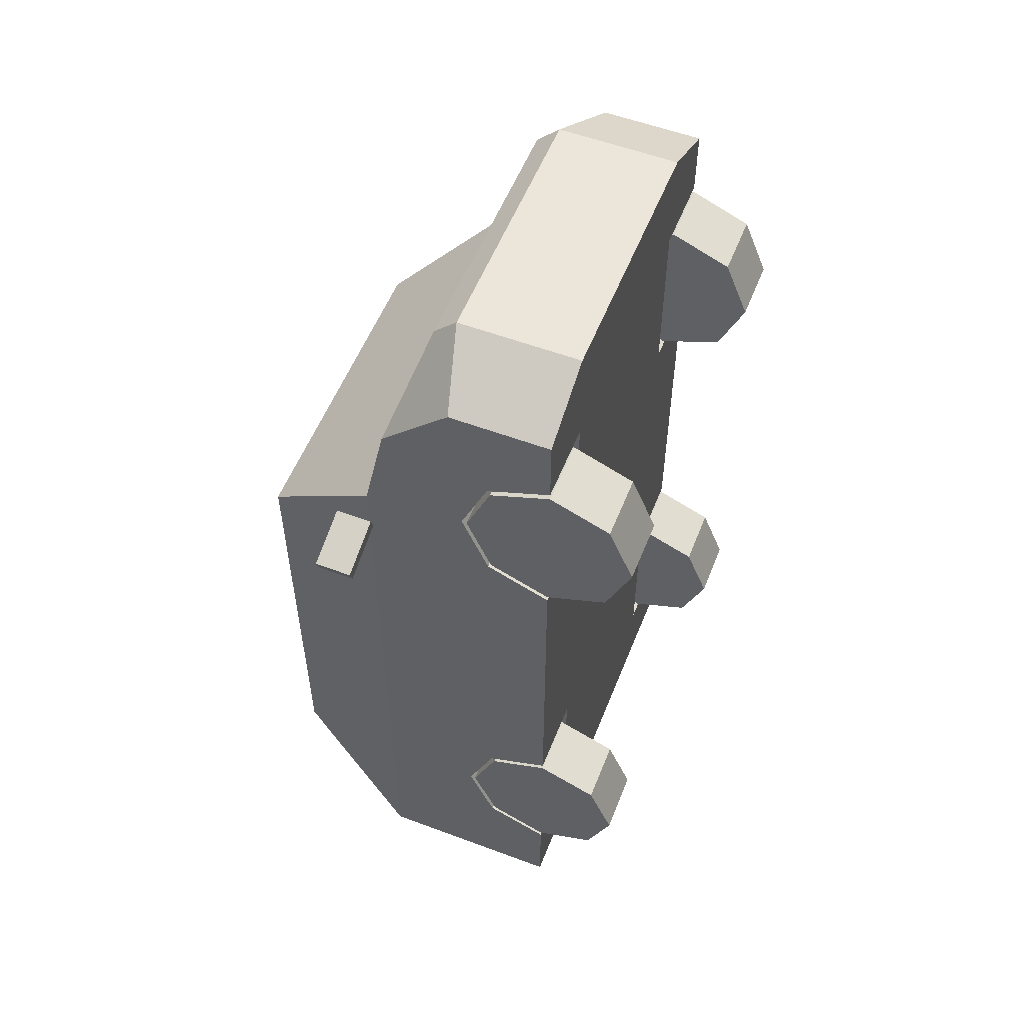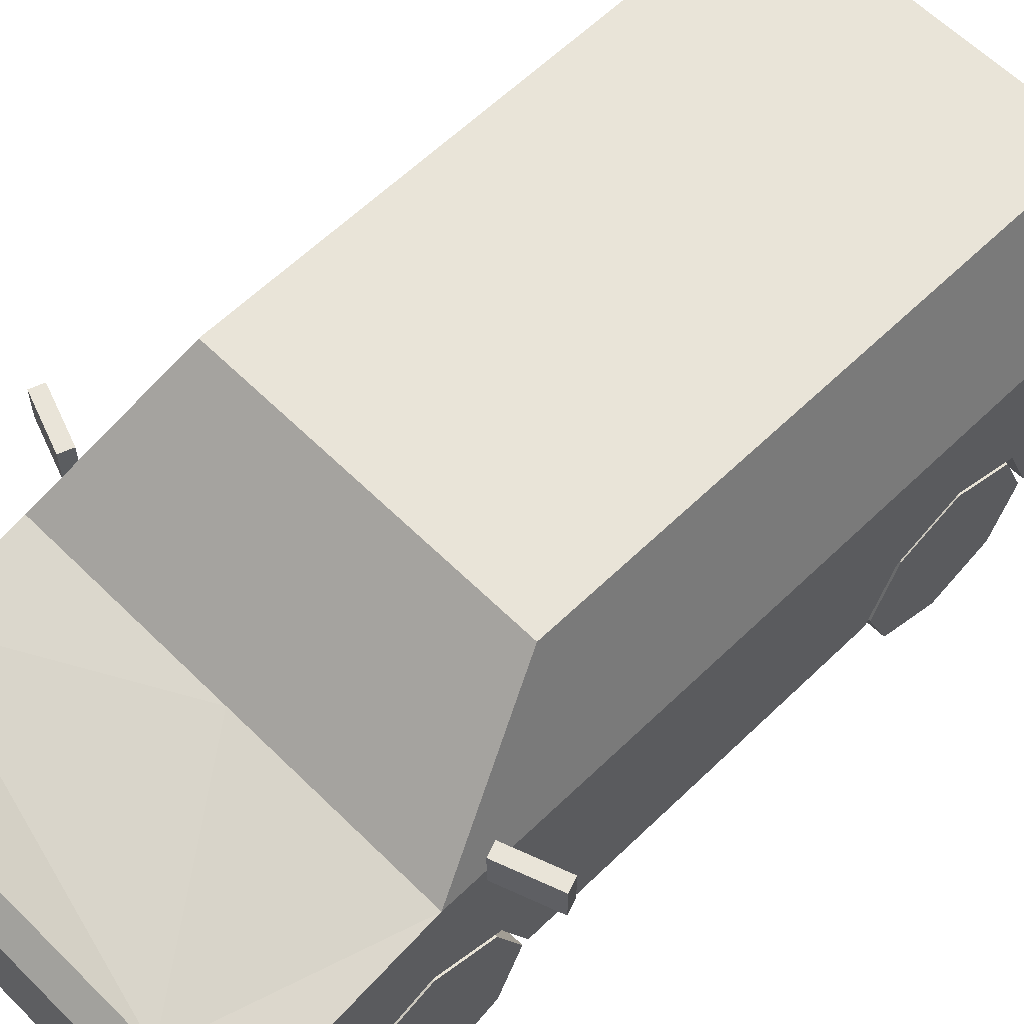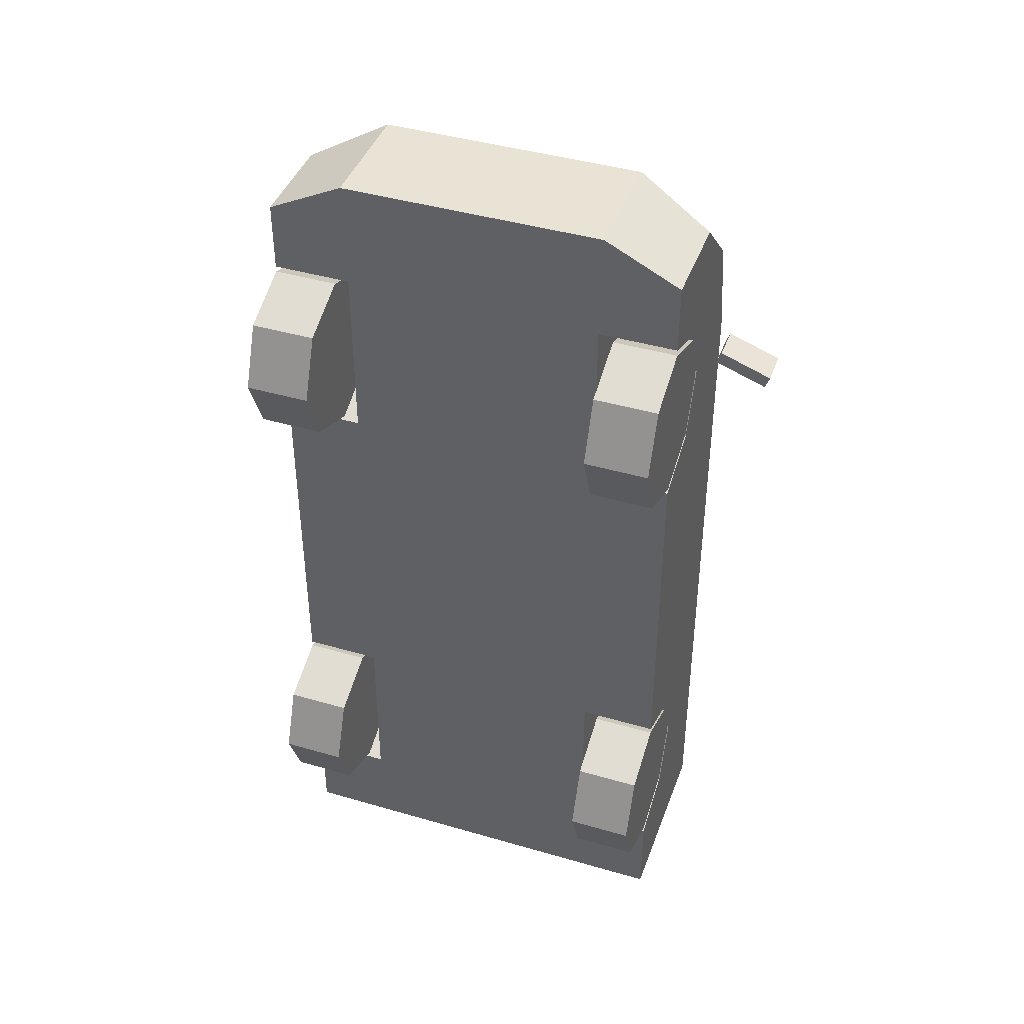
<metadata>
{"format":"obj","ext":"obj","renderer":"f3d","projection":"perspective","resolution":1024,"background":"white","views":[{"elev":55.4,"azim":-68.5,"up":"+Z"},{"elev":60.6,"azim":45.3,"up":"+Y"},{"elev":42.2,"azim":19.3,"up":"+Z"}]}
</metadata>
<code>
o SUV_01_Red
v 0.2591 0.297 -0.4018
v 0.2591 0.3506 -0.531
v 0.2591 0.297 -0.6602
v 0.2591 0.297 0.6729
v 0.2591 0.3506 0.5437
v 0.2591 0.297 0.4145
v 0.3812 0.5716 0.5041
v 0.2987 0.7996 0.2742
v 0.3085 0.61 -0.9285
v 0.3976 0.6034 -0.7912
v 0.3576 0.2275 -0.9757
v 0.4159 0.1708 -0.899
v 0.3381 0.7678 -0.6602
v 0.2608 0.8186 -0.7586
v 0.2813 0.4468 0.8968
v 0.3984 0.4839 0.7696
v 0.3984 0.3905 0.8602
v 0.2813 0.4237 0.9191
v 0.4159 0.1708 0.8655
v 0.2637 0.1708 0.9421
v 0.2637 0.4142 0.9421
v 0.4159 0.3709 0.8655
v 0.4159 0.5085 0.7321
v 0.2637 0.4602 0.8974
v 0.1646 0.2951 0.9421
v 0.2394 0.3728 0.9421
v 0.1642 0.2745 0.9421
v 0.1948 0.244 0.9421
v 0.03049 0.3408 0.9421
v 0.03049 0.3279 0.9421
v 0.0432 0.2317 0.9421
v 0.0432 0.1866 0.9421
v 0.4159 0.3506 0.5437
v 0.4159 0.297 0.4145
v 0.4159 0.297 0.6729
v 0.2591 0.1708 0.3622
v 0.4159 0.1708 0.3622
v 0.2591 0.1708 0.7252
v 0.4159 0.1708 0.7252
v 0.4159 0.3506 -0.531
v 0.4159 0.297 -0.6602
v 0.4159 0.297 -0.4018
v 0.2591 0.1708 -0.7126
v 0.4159 0.1708 -0.7126
v 0.2591 0.1708 -0.3495
v 0.4159 0.1708 -0.3495
v 0.3575 0.3984 -0.9757
v 0.3575 0.493 -0.9757
v 0.4159 0.493 -0.899
v 0.4159 0.3984 -0.899
v 0.2309 0.493 -0.9757
v 0.2302 0.3984 -0.9757
v 0.2306 0.4263 -0.9757
v 0.3575 0.4263 -0.9757
v 0.4159 0.4263 -0.899
v 0.06106 0.4744 -0.9757
v 0.06106 0.4088 -0.9757
v 0.4067 0.578 0.4604
v 0.3289 0.7932 0.2434
v 0.4159 0.5526 0.5232
v 0.3197 0.8186 0.255
v 0.3197 0.8186 -0.6873
v 0.4159 0.5526 -0.899
v 0.2608 0.8186 -0.8491
v 0.2565 0.7532 -0.8121
v 0.3363 0.7739 -0.7237
v 0.2705 0.7919 -0.8491
v 0.2901 0.2995 0.9288
v 0.2898 0.2377 0.9289
v 0.3695 0.2393 0.8888
v 0.3696 0.3148 0.8888
v 0.3289 0.7932 -0.003004
v 0.4067 0.578 -0.003004
v 0.4067 0.578 -0.07966
v 0.3289 0.7932 -0.07966
v 0.3289 0.7932 -0.3188
v 0.4067 0.578 -0.5127
v 0.3976 0.6034 -0.6703
v 0.3381 0.7678 -0.5185
v 0.3289 0.7932 -0.6737
v 0.4067 0.578 -0.8451
v 0.4067 0.578 -0.658
v 0.3289 0.7932 -0.4593
v -0.2591 0.297 -0.4018
v -0.2591 0.3506 -0.531
v -0.2591 0.297 -0.6602
v -0.2591 0.297 0.6729
v -0.2591 0.3506 0.5437
v -0.2591 0.297 0.4145
v -0.3812 0.5716 0.5041
v 0 0.5526 0.5232
v 0 0.4142 0.9421
v 0 0.1708 0.9421
v -0.2987 0.7996 0.2742
v -0.3085 0.61 -0.9285
v -0.3976 0.6034 -0.7912
v -0.3576 0.2275 -0.9757
v -0.4159 0.1708 -0.899
v -0.3381 0.7678 -0.6602
v -0.2608 0.8186 -0.7586
v -0.2813 0.4468 0.8968
v -0.3984 0.4839 0.7696
v -0.3984 0.3905 0.8602
v -0.2813 0.4237 0.9191
v -0.4159 0.1708 0.8655
v -0.2637 0.1708 0.9421
v -0.2637 0.4142 0.9421
v -0.4159 0.3709 0.8655
v -0.4159 0.5085 0.7321
v -0.2637 0.4602 0.8974
v 0 0.3728 0.9421
v 0 0.2951 0.9421
v -0.1646 0.2951 0.9421
v -0.2394 0.3728 0.9421
v 0 0.2745 0.9421
v 0 0.244 0.9421
v -0.1642 0.2745 0.9421
v -0.1948 0.244 0.9421
v 0 0.3626 0.9421
v 0 0.3038 0.9421
v -0.03049 0.3408 0.9421
v -0.03049 0.3279 0.9421
v 0 0.2317 0.9421
v 0 0.1866 0.9421
v -0.0432 0.2317 0.9421
v -0.0432 0.1866 0.9421
v -0.4159 0.3506 0.5437
v -0.4159 0.297 0.4145
v -0.4159 0.297 0.6729
v -0.2591 0.1708 0.3622
v -0.4159 0.1708 0.3622
v -0.2591 0.1708 0.7252
v -0.4159 0.1708 0.7252
v -0.4159 0.3506 -0.531
v -0.4159 0.297 -0.6602
v -0.4159 0.297 -0.4018
v -0.2591 0.1708 -0.7126
v -0.4159 0.1708 -0.7126
v -0.2591 0.1708 -0.3495
v -0.4159 0.1708 -0.3495
v -0.3575 0.3984 -0.9757
v -0.3575 0.493 -0.9757
v -0.4159 0.493 -0.899
v -0.4159 0.3984 -0.899
v -0.2309 0.493 -0.9757
v -0.2302 0.3984 -0.9757
v -0.2306 0.4263 -0.9757
v -0.3575 0.4263 -0.9757
v -0.4159 0.4263 -0.899
v 0 0.4088 -0.9757
v 0 0.4744 -0.9757
v -0.06106 0.4744 -0.9757
v -0.06106 0.4088 -0.9757
v -0.4067 0.578 0.4604
v 0 0.5716 0.5041
v -0.3289 0.7932 0.2434
v -0.4159 0.5526 0.5232
v -0.3197 0.8186 0.255
v -0.3197 0.8186 -0.6873
v -0.4159 0.5526 -0.899
v -0.2608 0.8186 -0.8491
v -0.2565 0.7532 -0.8121
v -0.3363 0.7739 -0.7237
v 0 0.7739 -0.7896
v -0.2705 0.7919 -0.8491
v -0.2901 0.2995 0.9288
v -0.2898 0.2377 0.9289
v -0.3695 0.2393 0.8888
v -0.3696 0.3148 0.8888
v -0.3289 0.7932 -0.003004
v -0.4067 0.578 -0.003004
v -0.4067 0.578 -0.07966
v -0.3289 0.7932 -0.07966
v -0.3289 0.7932 -0.3188
v -0.4067 0.578 -0.5127
v -0.3976 0.6034 -0.6703
v -0.3381 0.7678 -0.5185
v -0.3289 0.7932 -0.6737
v -0.4067 0.578 -0.8451
v -0.4067 0.578 -0.658
v -0.3289 0.7932 -0.4593
v 0.4235 0.5452 0.4486
v 0.4235 0.6187 0.4486
v 0.414 0.5452 0.4226
v 0.414 0.6187 0.4226
v 0.5323 0.5452 0.409
v 0.5323 0.6187 0.409
v 0.5229 0.5452 0.383
v 0.5229 0.6187 0.383
v -0.4235 0.5452 0.4486
v -0.4235 0.6187 0.4486
v -0.414 0.5452 0.4226
v -0.414 0.6187 0.4226
v -0.5323 0.5452 0.409
v -0.5323 0.6187 0.409
v -0.5229 0.5452 0.383
v -0.5229 0.6187 0.383
v 0.3574 0.5526 -0.9757
v 0 0.5526 -0.9757
v 0.277 0.7739 -0.7951
v 0 0.7531 -0.8068
v -0.3574 0.5526 -0.9757
v -0.277 0.7739 -0.7951
v 0 0.2754 -0.9757
v -0.3096 0.2754 -0.9757
v 0.3132 0.2754 -0.9757
v 0.3833 0.3948 0.8678
v 0.3834 0.4791 0.7859
v -0.3849 0.3943 0.867
v -0.3854 0.4798 0.7837
f 2 42 1
f 3 40 2
f 3 44 41
f 5 35 4
f 6 33 5
f 36 34 6
f 20 25 28
f 2 45 43
f 52 206 57
f 11 50 12
f 66 200 67
f 17 208 207
f 22 21 68
f 174 170 158
f 16 22 23
f 25 29 30
f 150 151 57
f 100 158 62
f 59 73 72
f 33 40 50
f 76 83 61
f 6 4 38
f 38 35 39
f 45 42 46
f 155 8 94
f 47 53 54
f 47 55 50
f 48 63 49
f 54 51 48
f 54 49 55
f 110 92 21
f 132 88 89
f 58 61 60
f 81 66 62
f 15 24 21
f 24 91 109
f 200 63 198
f 66 64 62
f 125 124 31
f 161 67 165
f 68 70 71
f 70 20 19
f 73 75 72
f 74 76 75
f 78 13 79
f 206 97 205
f 64 161 100
f 11 98 97
f 136 85 84
f 134 86 85
f 86 138 137
f 129 88 87
f 127 89 88
f 128 130 89
f 118 117 113
f 199 152 146
f 97 144 141
f 163 165 203
f 103 210 102
f 166 107 108
f 85 137 139
f 102 108 103
f 121 111 113
f 156 171 154
f 157 134 128
f 115 118 28
f 121 120 29
f 132 129 87
f 139 136 84
f 141 147 146
f 149 141 144
f 160 142 143
f 148 145 147
f 143 148 149
f 7 60 61
f 154 158 156
f 159 160 179
f 157 155 90
f 203 160 163
f 161 163 159
f 78 82 10
f 168 166 169
f 168 105 167
f 173 171 170
f 174 172 173
f 99 176 177
f 178 96 99
f 13 81 80
f 180 181 176
f 38 93 105
f 183 184 182
f 185 188 184
f 189 186 188
f 187 182 186
f 184 186 182
f 185 187 189
f 192 191 190
f 196 193 192
f 194 197 196
f 190 195 194
f 192 194 196
f 195 193 197
f 165 200 164
f 95 198 202
f 65 164 200
f 95 201 65
f 107 101 104
f 207 15 18
f 209 101 210
f 2 40 42
f 3 41 40
f 3 43 44
f 5 33 35
f 6 34 33
f 36 37 34
f 21 92 111
f 21 111 26
f 124 93 20
f 32 124 20
f 20 21 26
f 25 112 115
f 20 26 25
f 31 32 20
f 116 123 31
f 28 116 31
f 25 115 27
f 28 31 20
f 25 27 28
f 43 3 2
f 2 1 45
f 199 198 48
f 51 53 52
f 199 48 51
f 56 151 199
f 204 150 57
f 56 199 51
f 206 204 57
f 57 56 51
f 52 47 11
f 57 51 52
f 52 11 206
f 11 47 50
f 17 16 208
f 71 19 22
f 21 20 69
f 68 71 22
f 21 69 68
f 180 179 160
f 160 157 154
f 171 172 175
f 160 154 171
f 180 160 171
f 180 171 175
f 159 178 181
f 181 180 175
f 174 173 170
f 181 175 174
f 158 159 181
f 170 156 158
f 158 181 174
f 16 17 22
f 120 112 25
f 25 26 111
f 111 119 29
f 30 120 25
f 25 111 29
f 150 153 152
f 151 56 57
f 150 152 151
f 62 14 100
f 100 159 158
f 158 61 62
f 59 58 73
f 60 23 22
f 22 19 39
f 22 39 35
f 63 60 22
f 50 55 49
f 49 63 22
f 22 35 33
f 34 37 46
f 49 22 33
f 33 34 46
f 33 46 42
f 50 49 33
f 44 12 50
f 41 44 50
f 33 42 40
f 40 41 50
f 77 74 73
f 73 58 60
f 60 63 81
f 60 81 82
f 77 73 60
f 72 75 76
f 77 60 82
f 59 72 76
f 76 77 82
f 83 80 62
f 76 82 83
f 61 59 76
f 83 62 61
f 38 36 6
f 6 5 4
f 38 4 35
f 45 1 42
f 94 90 155
f 155 7 8
f 47 52 53
f 47 54 55
f 48 198 63
f 54 53 51
f 54 48 49
f 21 24 110
f 110 107 92
f 89 130 132
f 132 87 88
f 58 59 61
f 62 80 81
f 81 63 66
f 208 16 23
f 21 22 17
f 17 207 18
f 15 208 23
f 21 17 18
f 15 23 24
f 21 18 15
f 109 110 24
f 24 23 60
f 91 157 109
f 24 60 91
f 200 66 63
f 66 67 64
f 31 123 125
f 125 126 124
f 124 32 31
f 161 64 67
f 68 69 70
f 70 69 20
f 19 71 70
f 73 74 75
f 74 77 76
f 78 10 13
f 205 204 206
f 206 11 97
f 14 62 64
f 161 159 100
f 100 14 64
f 11 12 98
f 136 134 85
f 134 135 86
f 86 135 138
f 129 127 88
f 127 128 89
f 128 131 130
f 106 93 124
f 106 124 126
f 111 92 107
f 114 111 107
f 106 126 125
f 125 123 116
f 125 116 118
f 114 107 106
f 115 112 113
f 113 114 106
f 106 125 118
f 117 115 113
f 113 106 118
f 142 202 199
f 199 151 152
f 153 150 204
f 153 204 205
f 205 97 141
f 146 147 145
f 205 141 146
f 152 153 205
f 145 142 199
f 152 205 146
f 146 145 199
f 97 98 144
f 103 209 210
f 108 105 169
f 166 167 106
f 108 169 166
f 166 106 107
f 139 84 85
f 85 86 137
f 102 109 108
f 113 112 120
f 113 120 122
f 111 114 113
f 121 119 111
f 113 122 121
f 156 170 171
f 108 109 157
f 157 160 143
f 149 144 98
f 157 143 149
f 105 108 157
f 129 133 105
f 129 105 157
f 149 98 138
f 149 138 135
f 127 129 157
f 140 131 128
f 128 127 157
f 149 135 134
f 136 140 128
f 157 149 134
f 134 136 128
f 115 117 118
f 118 116 28
f 28 27 115
f 29 119 121
f 121 122 120
f 120 30 29
f 132 133 129
f 139 140 136
f 141 148 147
f 149 148 141
f 160 202 142
f 148 142 145
f 143 142 148
f 7 155 91
f 61 158 94
f 61 94 8
f 7 91 60
f 61 8 7
f 154 157 158
f 179 178 159
f 159 163 160
f 90 94 158
f 157 91 155
f 90 158 157
f 203 202 160
f 161 165 163
f 78 79 83
f 82 81 10
f 78 83 82
f 168 167 166
f 168 169 105
f 105 106 167
f 173 172 171
f 174 175 172
f 99 96 176
f 178 179 96
f 83 79 13
f 13 10 81
f 80 83 13
f 181 178 99
f 181 99 177
f 96 179 180
f 181 177 176
f 176 96 180
f 45 46 37
f 45 37 36
f 12 44 43
f 45 36 38
f 98 12 43
f 43 45 38
f 137 138 98
f 131 140 139
f 137 98 43
f 130 131 139
f 139 137 43
f 38 39 19
f 139 43 38
f 132 130 139
f 38 19 20
f 132 139 38
f 105 133 132
f 93 106 105
f 38 20 93
f 105 132 38
f 183 185 184
f 185 189 188
f 189 187 186
f 187 183 182
f 184 188 186
f 185 183 187
f 192 193 191
f 196 197 193
f 194 195 197
f 190 191 195
f 192 190 194
f 195 191 193
f 164 203 165
f 165 67 200
f 9 65 200
f 198 199 202
f 203 164 201
f 203 201 162
f 9 200 198
f 203 162 95
f 95 9 198
f 202 203 95
f 65 201 164
f 65 9 95
f 95 162 201
f 110 109 102
f 102 210 101
f 110 102 101
f 103 108 107
f 209 103 107
f 107 110 101
f 104 209 107
f 207 208 15
f 209 104 101
o Wheel_FL
v 0.2886 0.1708 0.5437
v 0.4164 0.1708 0.5437
v 0.2886 0.1708 0.3743
v 0.4164 0.1708 0.3743
v 0.2886 0.051 0.4239
v 0.4164 0.051 0.4239
v 0.2886 0.001396 0.5437
v 0.4164 0.001396 0.5437
v 0.2886 0.051 0.6634
v 0.4164 0.051 0.6634
v 0.2886 0.1708 0.7131
v 0.4164 0.1708 0.7131
v 0.2886 0.2905 0.6634
v 0.4164 0.2905 0.6634
v 0.2886 0.3401 0.5437
v 0.4164 0.3401 0.5437
v 0.2886 0.2905 0.4239
v 0.4164 0.2905 0.4239
v 0.4164 0.09218 0.4651
v 0.4164 0.1708 0.4326
v 0.4164 0.05963 0.5437
v 0.4164 0.09218 0.6223
v 0.4164 0.1708 0.6548
v 0.4164 0.2493 0.6223
v 0.4164 0.2819 0.5437
v 0.4164 0.2493 0.4651
f 211 213 215
f 212 229 230
f 214 215 213
f 211 215 217
f 212 231 229
f 215 218 217
f 211 217 219
f 212 232 231
f 218 219 217
f 211 219 221
f 212 233 232
f 220 221 219
f 211 221 223
f 212 234 233
f 222 223 221
f 211 223 225
f 212 235 234
f 224 225 223
f 211 225 227
f 212 236 235
f 226 227 225
f 211 227 213
f 212 230 236
f 228 213 227
f 230 216 214
f 231 216 229
f 232 218 231
f 233 220 232
f 234 222 233
f 235 224 234
f 236 226 235
f 230 228 236
f 214 216 215
f 215 216 218
f 218 220 219
f 220 222 221
f 222 224 223
f 224 226 225
f 226 228 227
f 228 214 213
f 230 229 216
f 231 218 216
f 232 220 218
f 233 222 220
f 234 224 222
f 235 226 224
f 236 228 226
f 230 214 228
o Wheel_FR
v -0.2886 0.1708 0.5437
v -0.4164 0.1708 0.5437
v -0.2886 0.1708 0.3743
v -0.4164 0.1708 0.3743
v -0.2886 0.051 0.4239
v -0.4164 0.051 0.4239
v -0.2886 0.001396 0.5437
v -0.4164 0.001396 0.5437
v -0.2886 0.051 0.6634
v -0.4164 0.051 0.6634
v -0.2886 0.1708 0.7131
v -0.4164 0.1708 0.7131
v -0.2886 0.2905 0.6634
v -0.4164 0.2905 0.6634
v -0.2886 0.3401 0.5437
v -0.4164 0.3401 0.5437
v -0.2886 0.2905 0.4239
v -0.4164 0.2905 0.4239
v -0.4164 0.09218 0.4651
v -0.4164 0.1708 0.4326
v -0.4164 0.05963 0.5437
v -0.4164 0.09218 0.6223
v -0.4164 0.1708 0.6548
v -0.4164 0.2493 0.6223
v -0.4164 0.2819 0.5437
v -0.4164 0.2493 0.4651
f 237 241 239
f 238 256 255
f 239 242 240
f 237 243 241
f 238 255 257
f 243 242 241
f 237 245 243
f 238 257 258
f 243 246 244
f 237 247 245
f 238 258 259
f 245 248 246
f 237 249 247
f 238 259 260
f 249 248 247
f 237 251 249
f 238 260 261
f 249 252 250
f 237 253 251
f 238 261 262
f 253 252 251
f 237 239 253
f 238 262 256
f 239 254 253
f 240 255 256
f 255 244 257
f 257 246 258
f 246 259 258
f 248 260 259
f 250 261 260
f 261 254 262
f 262 240 256
f 239 241 242
f 243 244 242
f 243 245 246
f 245 247 248
f 249 250 248
f 249 251 252
f 253 254 252
f 239 240 254
f 240 242 255
f 255 242 244
f 257 244 246
f 246 248 259
f 248 250 260
f 250 252 261
f 261 252 254
f 262 254 240
o Wheel_RL
v 0.2882 0.1708 -0.531
v 0.4159 0.1708 -0.531
v 0.2882 0.1708 -0.7004
v 0.4159 0.1708 -0.7004
v 0.2882 0.051 -0.6508
v 0.4159 0.051 -0.6508
v 0.2882 0.001396 -0.531
v 0.4159 0.001396 -0.531
v 0.2882 0.051 -0.4113
v 0.4159 0.051 -0.4113
v 0.2882 0.1708 -0.3616
v 0.4159 0.1708 -0.3616
v 0.2882 0.2905 -0.4113
v 0.4159 0.2905 -0.4113
v 0.2882 0.3401 -0.531
v 0.4159 0.3401 -0.531
v 0.2882 0.2905 -0.6508
v 0.4159 0.2905 -0.6508
v 0.4159 0.09218 -0.6096
v 0.4159 0.1708 -0.6421
v 0.4159 0.05963 -0.531
v 0.4159 0.09218 -0.4524
v 0.4159 0.1708 -0.4199
v 0.4159 0.2493 -0.4524
v 0.4159 0.2819 -0.531
v 0.4159 0.2493 -0.6096
f 263 265 267
f 264 281 282
f 266 267 265
f 263 267 269
f 264 283 281
f 268 269 267
f 263 269 271
f 264 284 283
f 270 271 269
f 263 271 273
f 264 285 284
f 272 273 271
f 263 273 275
f 264 286 285
f 274 275 273
f 263 275 277
f 264 287 286
f 275 278 277
f 263 277 279
f 264 288 287
f 277 280 279
f 263 279 265
f 264 282 288
f 279 266 265
f 281 266 282
f 281 270 268
f 284 270 283
f 285 272 284
f 285 276 274
f 286 278 276
f 288 278 287
f 288 266 280
f 266 268 267
f 268 270 269
f 270 272 271
f 272 274 273
f 274 276 275
f 275 276 278
f 277 278 280
f 279 280 266
f 281 268 266
f 281 283 270
f 284 272 270
f 285 274 272
f 285 286 276
f 286 287 278
f 288 280 278
f 288 282 266
o Wheel_RR
v -0.2882 0.1708 -0.531
v -0.4159 0.1708 -0.531
v -0.2882 0.1708 -0.7004
v -0.4159 0.1708 -0.7004
v -0.2882 0.051 -0.6508
v -0.4159 0.051 -0.6508
v -0.2882 0.001396 -0.531
v -0.4159 0.001396 -0.531
v -0.2882 0.051 -0.4113
v -0.4159 0.051 -0.4113
v -0.2882 0.1708 -0.3616
v -0.4159 0.1708 -0.3616
v -0.2882 0.2905 -0.4113
v -0.4159 0.2905 -0.4113
v -0.2882 0.3401 -0.531
v -0.4159 0.3401 -0.531
v -0.2882 0.2905 -0.6508
v -0.4159 0.2905 -0.6508
v -0.4159 0.09218 -0.6096
v -0.4159 0.1708 -0.6421
v -0.4159 0.05963 -0.531
v -0.4159 0.09218 -0.4524
v -0.4159 0.1708 -0.4199
v -0.4159 0.2493 -0.4524
v -0.4159 0.2819 -0.531
v -0.4159 0.2493 -0.6096
f 289 293 291
f 290 308 307
f 293 292 291
f 289 295 293
f 290 307 309
f 295 294 293
f 289 297 295
f 290 309 310
f 297 296 295
f 289 299 297
f 290 310 311
f 299 298 297
f 289 301 299
f 290 311 312
f 299 302 300
f 289 303 301
f 290 312 313
f 303 302 301
f 289 305 303
f 290 313 314
f 305 304 303
f 289 291 305
f 290 314 308
f 291 306 305
f 292 307 308
f 294 309 307
f 296 310 309
f 298 311 310
f 311 302 312
f 302 313 312
f 304 314 313
f 314 292 308
f 293 294 292
f 295 296 294
f 297 298 296
f 299 300 298
f 299 301 302
f 303 304 302
f 305 306 304
f 291 292 306
f 292 294 307
f 294 296 309
f 296 298 310
f 298 300 311
f 311 300 302
f 302 304 313
f 304 306 314
f 314 306 292

</code>
